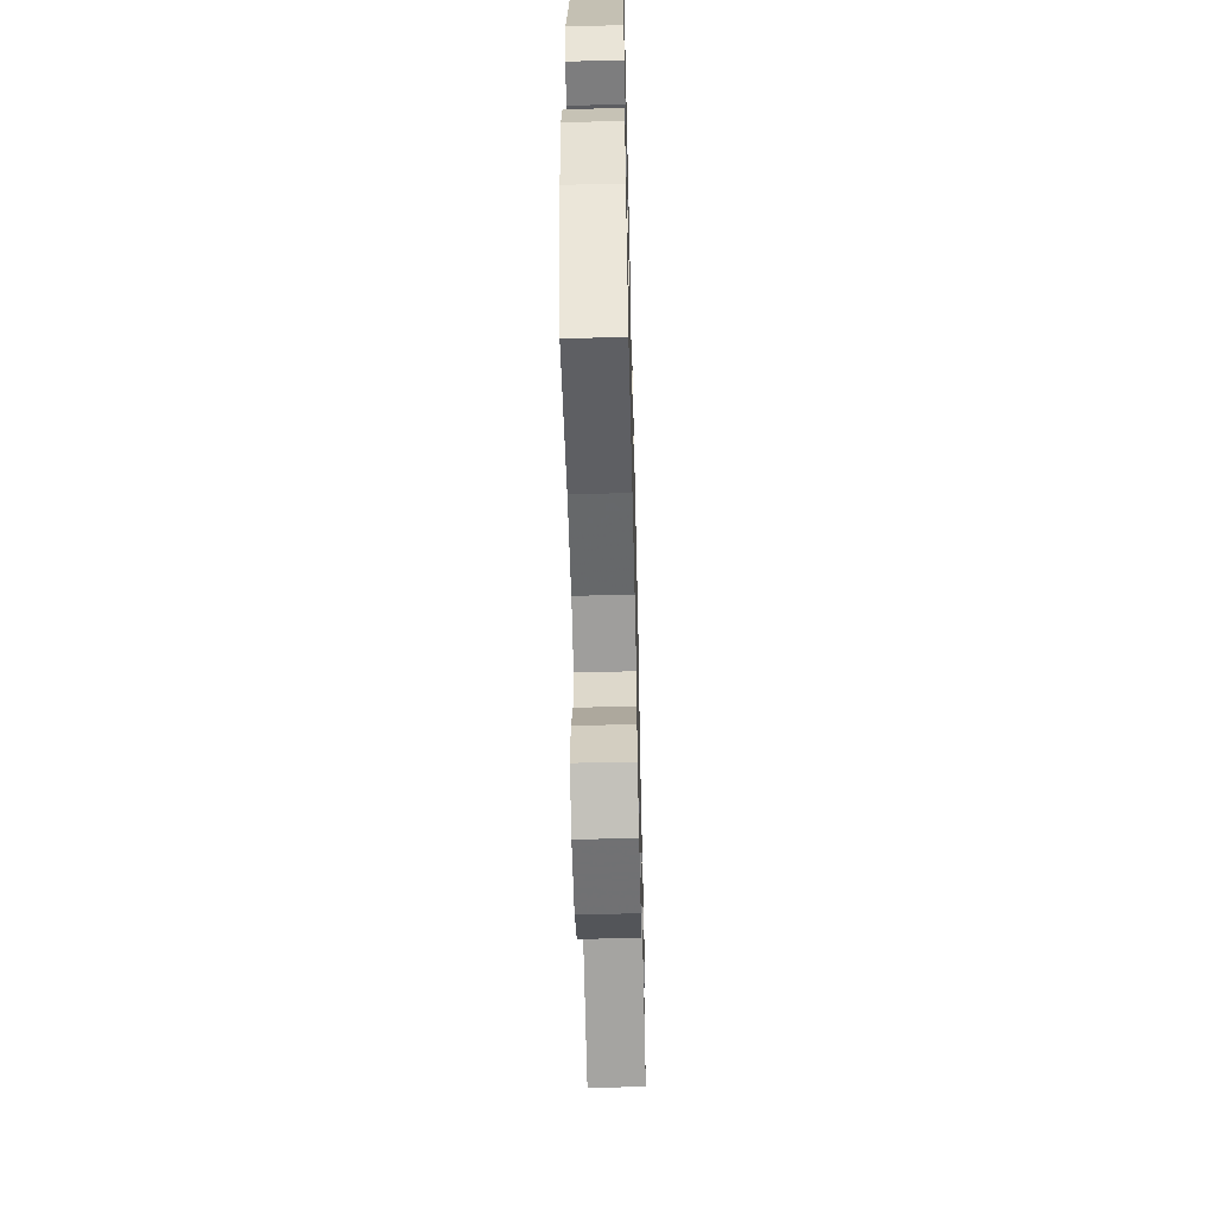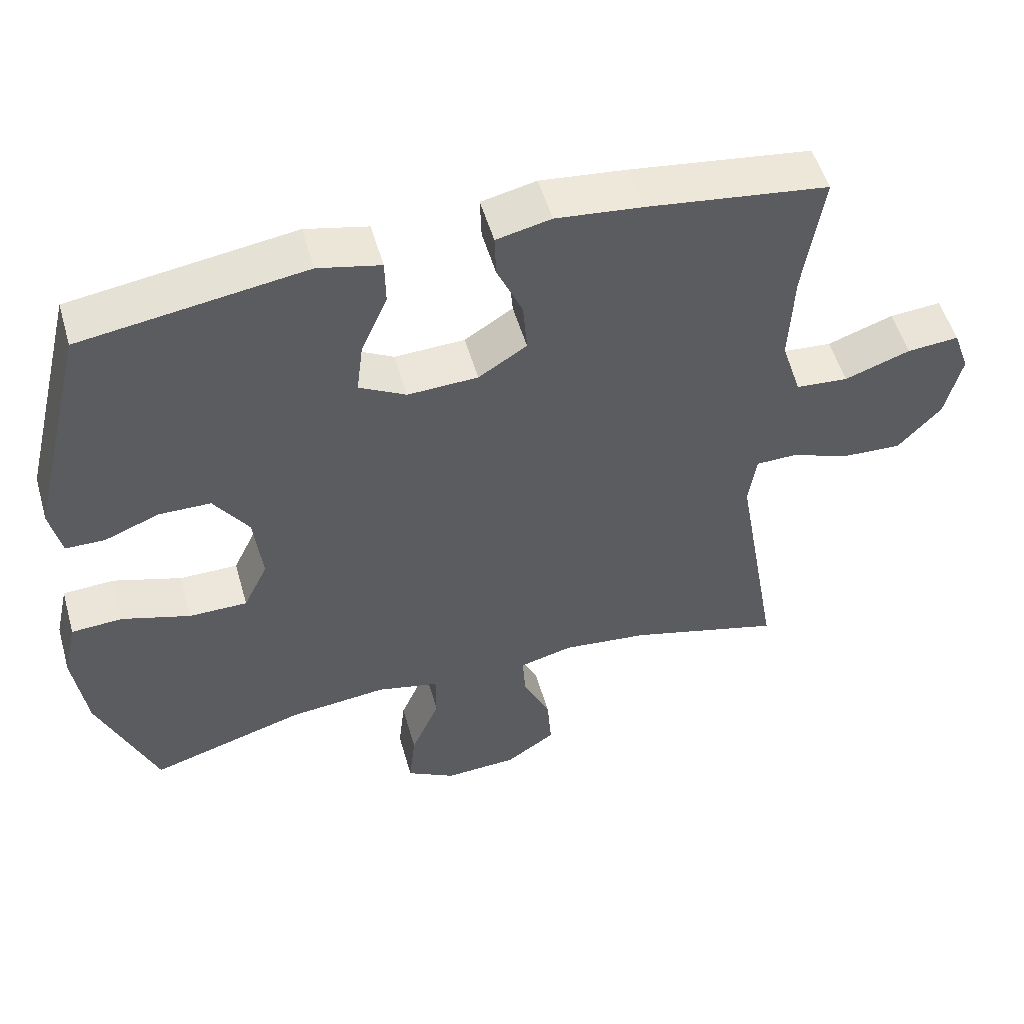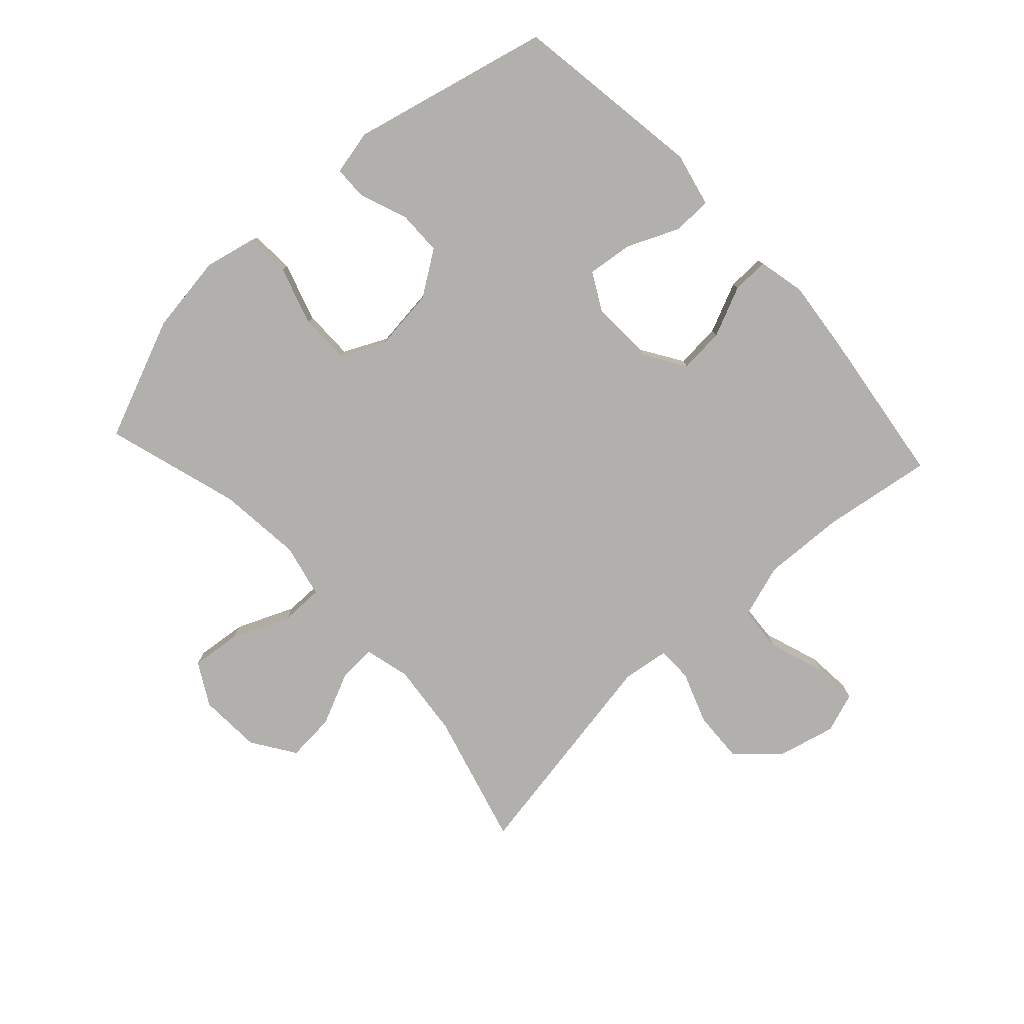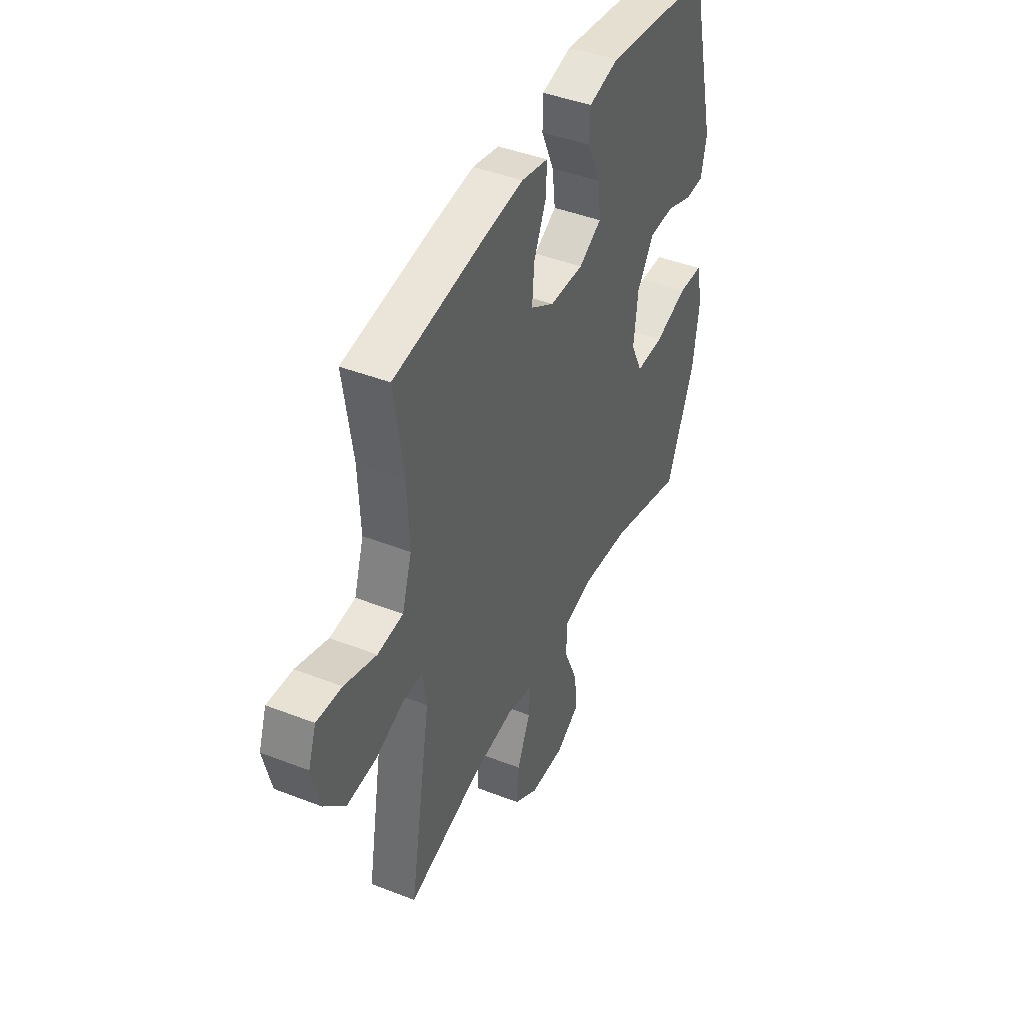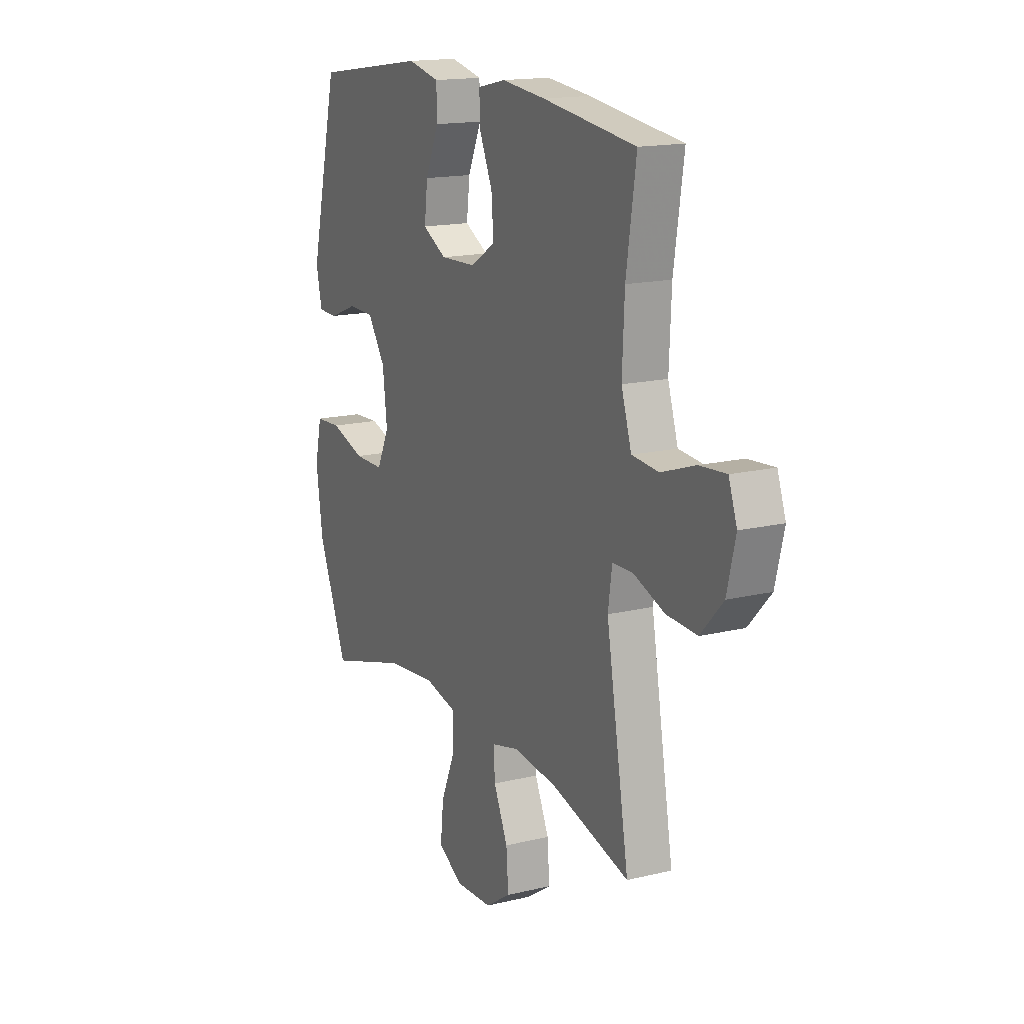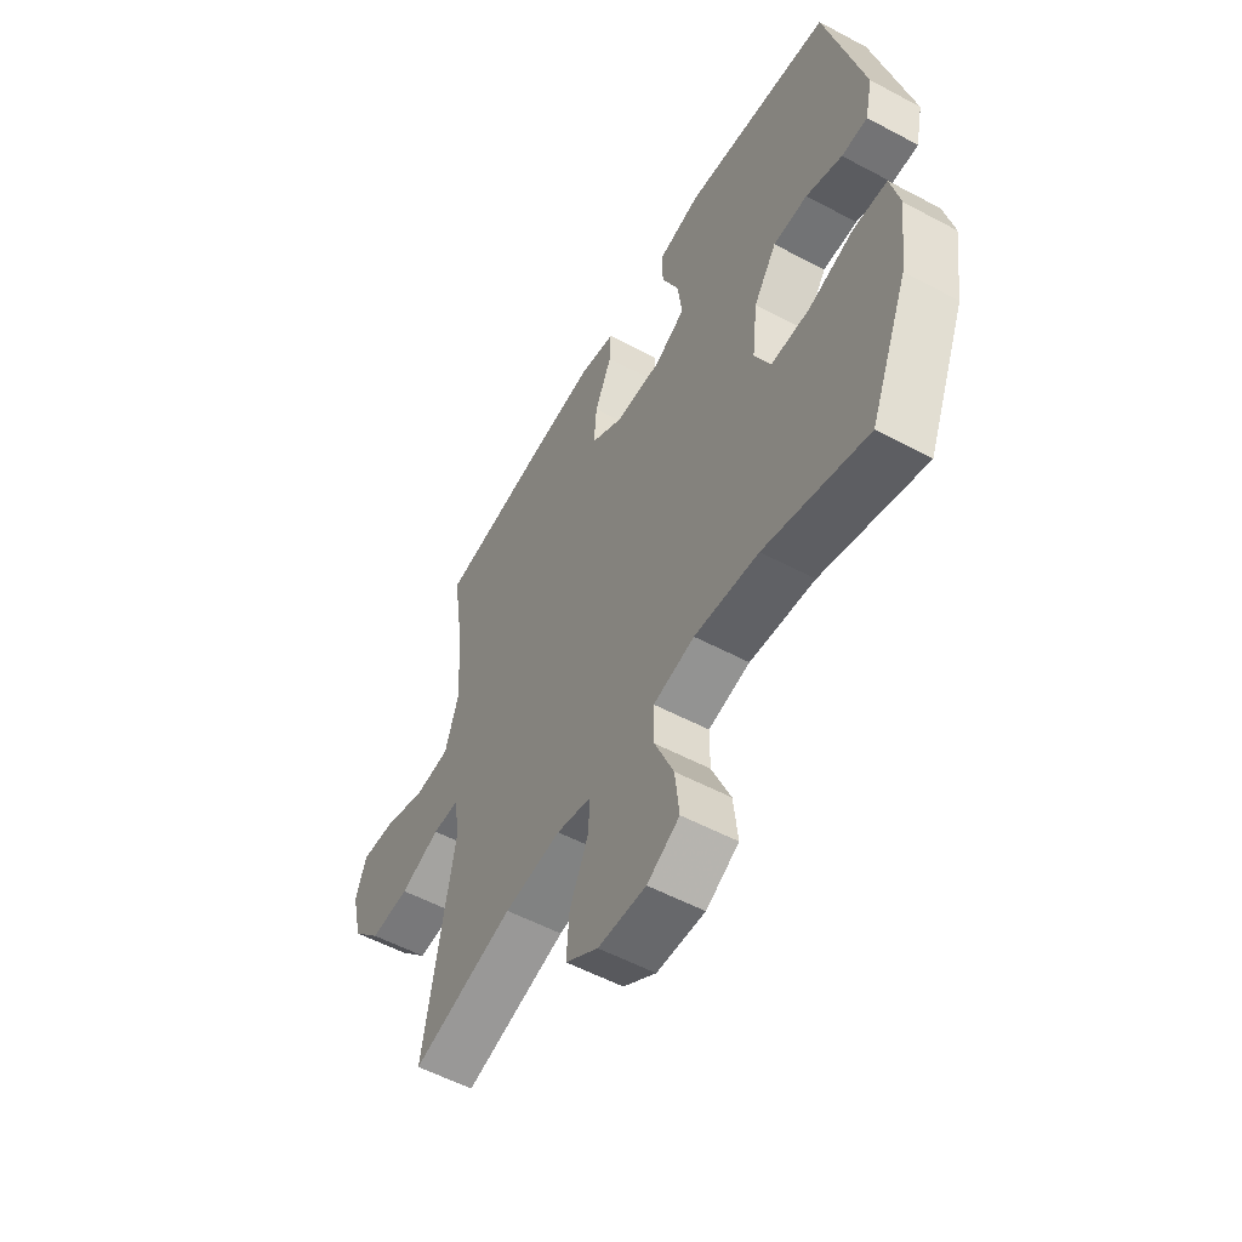
<metadata>
{"format":"obj","ext":"obj","renderer":"f3d","projection":"perspective","resolution":1024,"background":"white","views":[{"elev":-58.1,"azim":-88.6,"up":"+Z"},{"elev":52.5,"azim":-15.9,"up":"+Z"},{"elev":-78.6,"azim":-47.3,"up":"+Y"},{"elev":43.5,"azim":114.7,"up":"+Z"},{"elev":16.1,"azim":63.4,"up":"+Z"},{"elev":-55.0,"azim":-119.4,"up":"+Z"}]}
</metadata>
<code>
v -0.5 0.07 0.5
v -0.186 0.07 0.546
v -0.098 0.07 0.526
v -0.097 0.07 0.462
v -0.134 0.07 0.378
v -0.143 0.07 0.304
v -0.077 0.07 0.268
v 0.022 0.07 0.272
v 0.09 0.07 0.315
v 0.084 0.07 0.389
v 0.048 0.07 0.47
v 0.046 0.07 0.53
v 0.123 0.07 0.547
v 0.244 0.07 0.534
v 0.5 0.07 0.5
v 0.473 0.07 0.321
v 0.467 0.07 0.188
v 0.495 0.07 0.1
v 0.569 0.07 0.094
v 0.662 0.07 0.126
v 0.735 0.07 0.132
v 0.758 0.07 0.067
v 0.735 0.07 -0.028
v 0.674 0.07 -0.094
v 0.59 0.07 -0.09
v 0.505 0.07 -0.059
v 0.448 0.07 -0.06
v 0.437 0.07 -0.136
v 0.5 0.07 -0.5
v 0.283 0.07 -0.441
v 0.162 0.07 -0.428
v 0.087 0.07 -0.447
v 0.091 0.07 -0.509
v 0.13 0.07 -0.595
v 0.136 0.07 -0.674
v 0.066 0.07 -0.721
v -0.036 0.07 -0.726
v -0.105 0.07 -0.687
v -0.096 0.07 -0.605
v -0.056 0.07 -0.511
v -0.056 0.07 -0.441
v -0.144 0.07 -0.421
v -0.281 0.07 -0.435
v -0.5 0.07 -0.5
v -0.582 0.07 -0.302
v -0.6 0.07 -0.174
v -0.581 0.07 -0.09
v -0.509 0.07 -0.086
v -0.413 0.07 -0.116
v -0.331 0.07 -0.116
v -0.297 0.07 -0.045
v -0.309 0.07 0.058
v -0.358 0.07 0.13
v -0.431 0.07 0.131
v -0.508 0.07 0.101
v -0.563 0.07 0.102
v -0.579 0.07 0.175
v -0.5 0 0.5
v -0.186 0 0.546
v -0.098 0 0.526
v -0.097 0 0.462
v -0.134 0 0.378
v -0.143 0 0.304
v -0.077 0 0.268
v 0.022 0 0.272
v 0.09 0 0.315
v 0.084 0 0.389
v 0.048 0 0.47
v 0.046 0 0.53
v 0.123 0 0.547
v 0.244 0 0.534
v 0.5 0 0.5
v 0.473 0 0.321
v 0.467 0 0.188
v 0.495 0 0.1
v 0.569 0 0.094
v 0.662 0 0.126
v 0.735 0 0.132
v 0.758 0 0.067
v 0.735 0 -0.028
v 0.674 0 -0.094
v 0.59 0 -0.09
v 0.505 0 -0.059
v 0.448 0 -0.06
v 0.437 0 -0.136
v 0.5 0 -0.5
v 0.283 0 -0.441
v 0.162 0 -0.428
v 0.087 0 -0.447
v 0.091 0 -0.509
v 0.13 0 -0.595
v 0.136 0 -0.674
v 0.066 0 -0.721
v -0.036 0 -0.726
v -0.105 0 -0.687
v -0.096 0 -0.605
v -0.056 0 -0.511
v -0.056 0 -0.441
v -0.144 0 -0.421
v -0.281 0 -0.435
v -0.5 0 -0.5
v -0.582 0 -0.302
v -0.6 0 -0.174
v -0.581 0 -0.09
v -0.509 0 -0.086
v -0.413 0 -0.116
v -0.331 0 -0.116
v -0.297 0 -0.045
v -0.309 0 0.058
v -0.358 0 0.13
v -0.431 0 0.131
v -0.508 0 0.101
v -0.563 0 0.102
v -0.579 0 0.175
f 54 55 56 57
f 53 54 57 1
f 52 53 1 2
f 51 52 2 3
f 46 47 48 49
f 46 49 50
f 43 44 45 46
f 42 43 46 50
f 41 42 50 51
f 37 38 39 40
f 37 40 41
f 36 37 41
f 33 34 35 36
f 32 33 36 41
f 31 32 41 51
f 28 29 30
f 27 28 30 31
f 23 24 25 26
f 23 26 27
f 22 23 27
f 19 20 21 22
f 18 19 22 27
f 17 18 27 31
f 13 14 15 16
f 10 11 12 13
f 9 10 13 16
f 8 9 16 17
f 3 4 5
f 51 3 5
f 51 5 6
f 31 51 6 7
f 7 8 17 31
f 114 113 112 111
f 58 114 111 110
f 59 58 110 109
f 60 59 109 108
f 106 105 104 103
f 107 106 103
f 103 102 101 100
f 107 103 100 99
f 108 107 99 98
f 97 96 95 94
f 98 97 94
f 98 94 93
f 93 92 91 90
f 98 93 90 89
f 108 98 89 88
f 87 86 85
f 88 87 85 84
f 83 82 81 80
f 84 83 80
f 84 80 79
f 79 78 77 76
f 84 79 76 75
f 88 84 75 74
f 73 72 71 70
f 70 69 68 67
f 73 70 67 66
f 74 73 66 65
f 62 61 60
f 62 60 108
f 63 62 108
f 64 63 108 88
f 88 74 65 64
f 1 58 59 2
f 2 59 60 3
f 3 60 61 4
f 4 61 62 5
f 5 62 63 6
f 6 63 64 7
f 7 64 65 8
f 8 65 66 9
f 9 66 67 10
f 10 67 68 11
f 11 68 69 12
f 12 69 70 13
f 13 70 71 14
f 14 71 72 15
f 15 72 73 16
f 16 73 74 17
f 17 74 75 18
f 18 75 76 19
f 19 76 77 20
f 20 77 78 21
f 21 78 79 22
f 22 79 80 23
f 23 80 81 24
f 24 81 82 25
f 25 82 83 26
f 26 83 84 27
f 27 84 85 28
f 28 85 86 29
f 29 86 87 30
f 30 87 88 31
f 31 88 89 32
f 32 89 90 33
f 33 90 91 34
f 34 91 92 35
f 35 92 93 36
f 36 93 94 37
f 37 94 95 38
f 38 95 96 39
f 39 96 97 40
f 40 97 98 41
f 41 98 99 42
f 42 99 100 43
f 43 100 101 44
f 44 101 102 45
f 45 102 103 46
f 46 103 104 47
f 47 104 105 48
f 48 105 106 49
f 49 106 107 50
f 50 107 108 51
f 51 108 109 52
f 52 109 110 53
f 53 110 111 54
f 54 111 112 55
f 55 112 113 56
f 56 113 114 57
f 57 114 58 1

</code>
